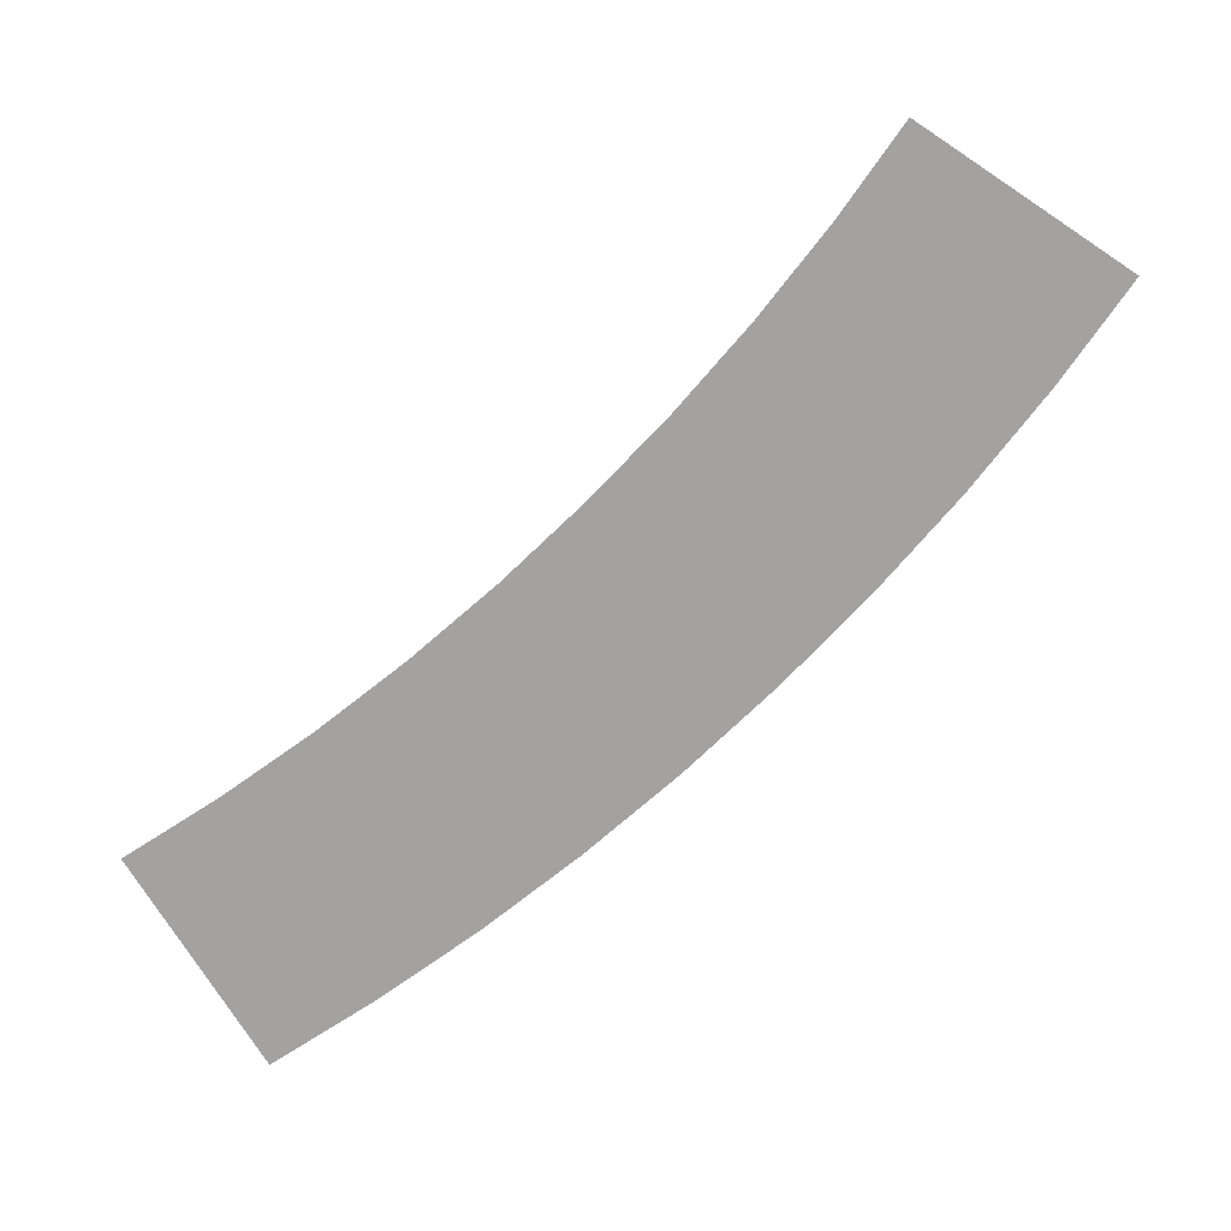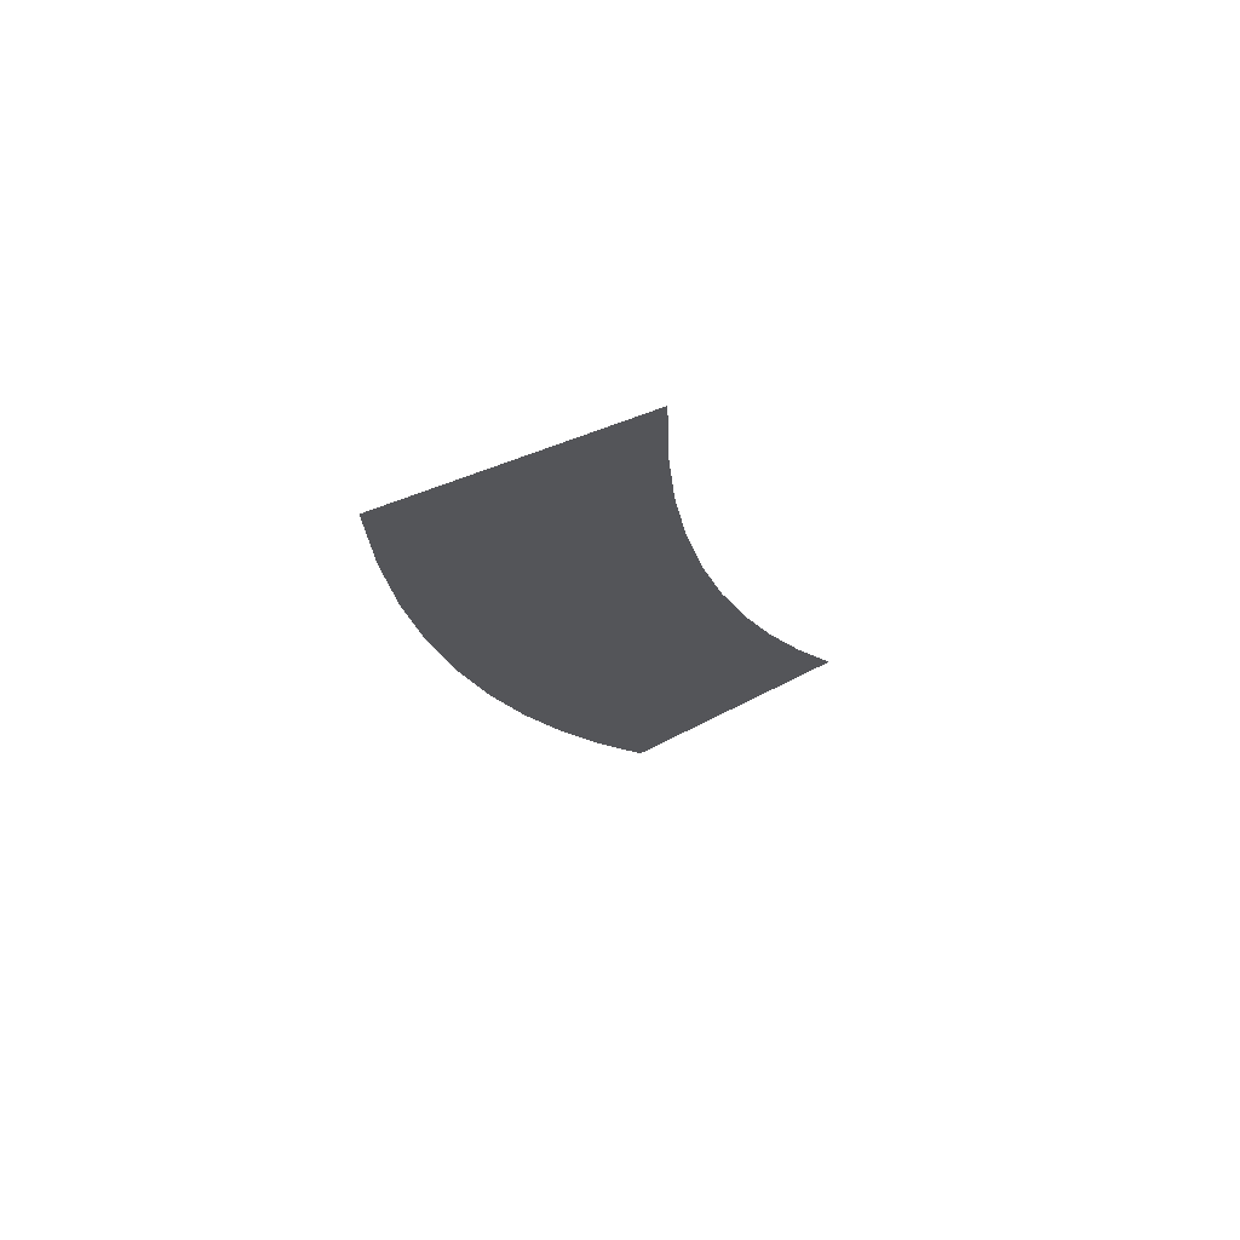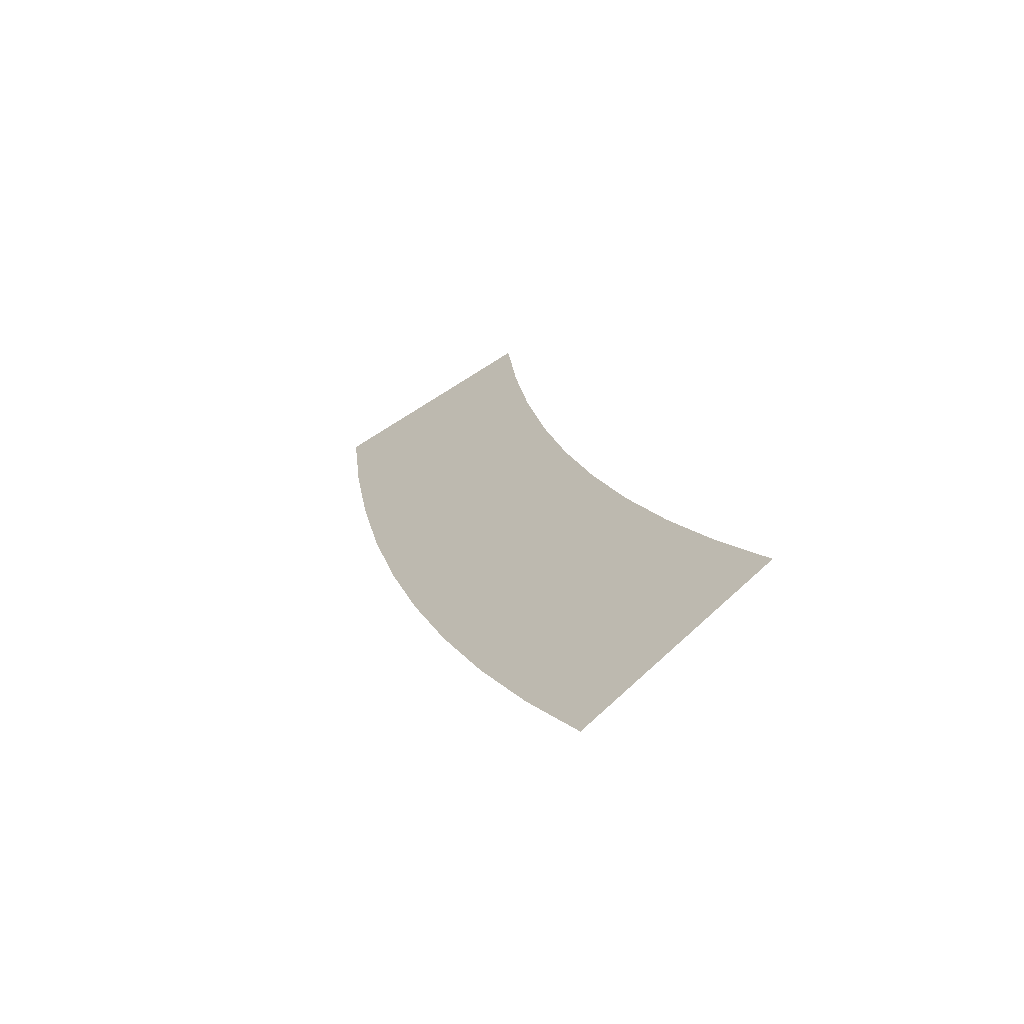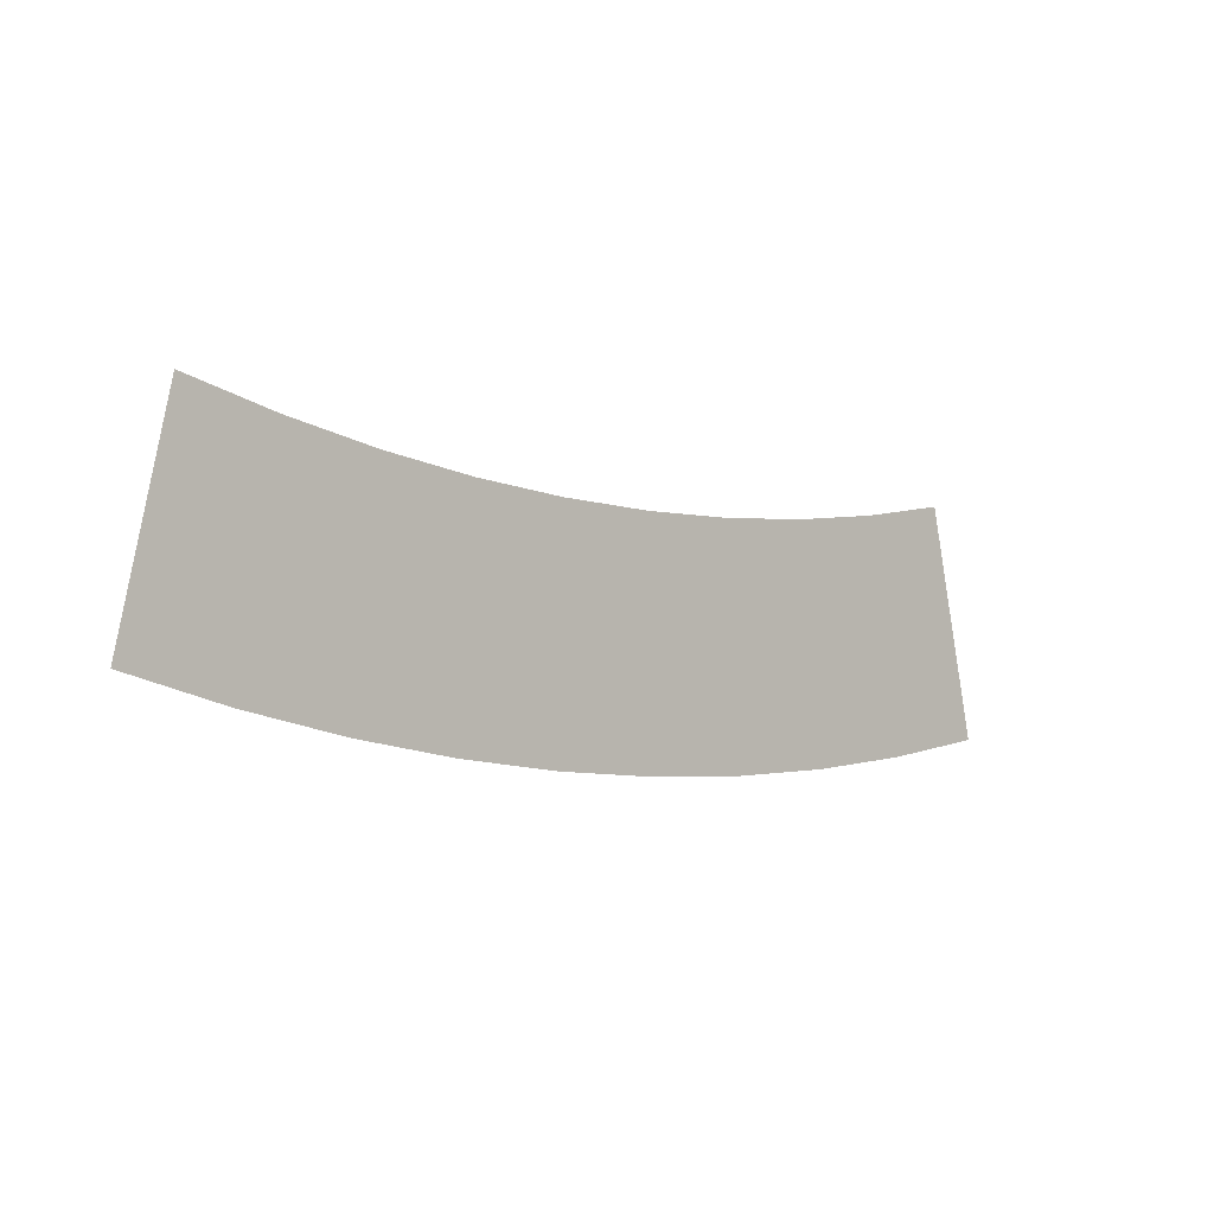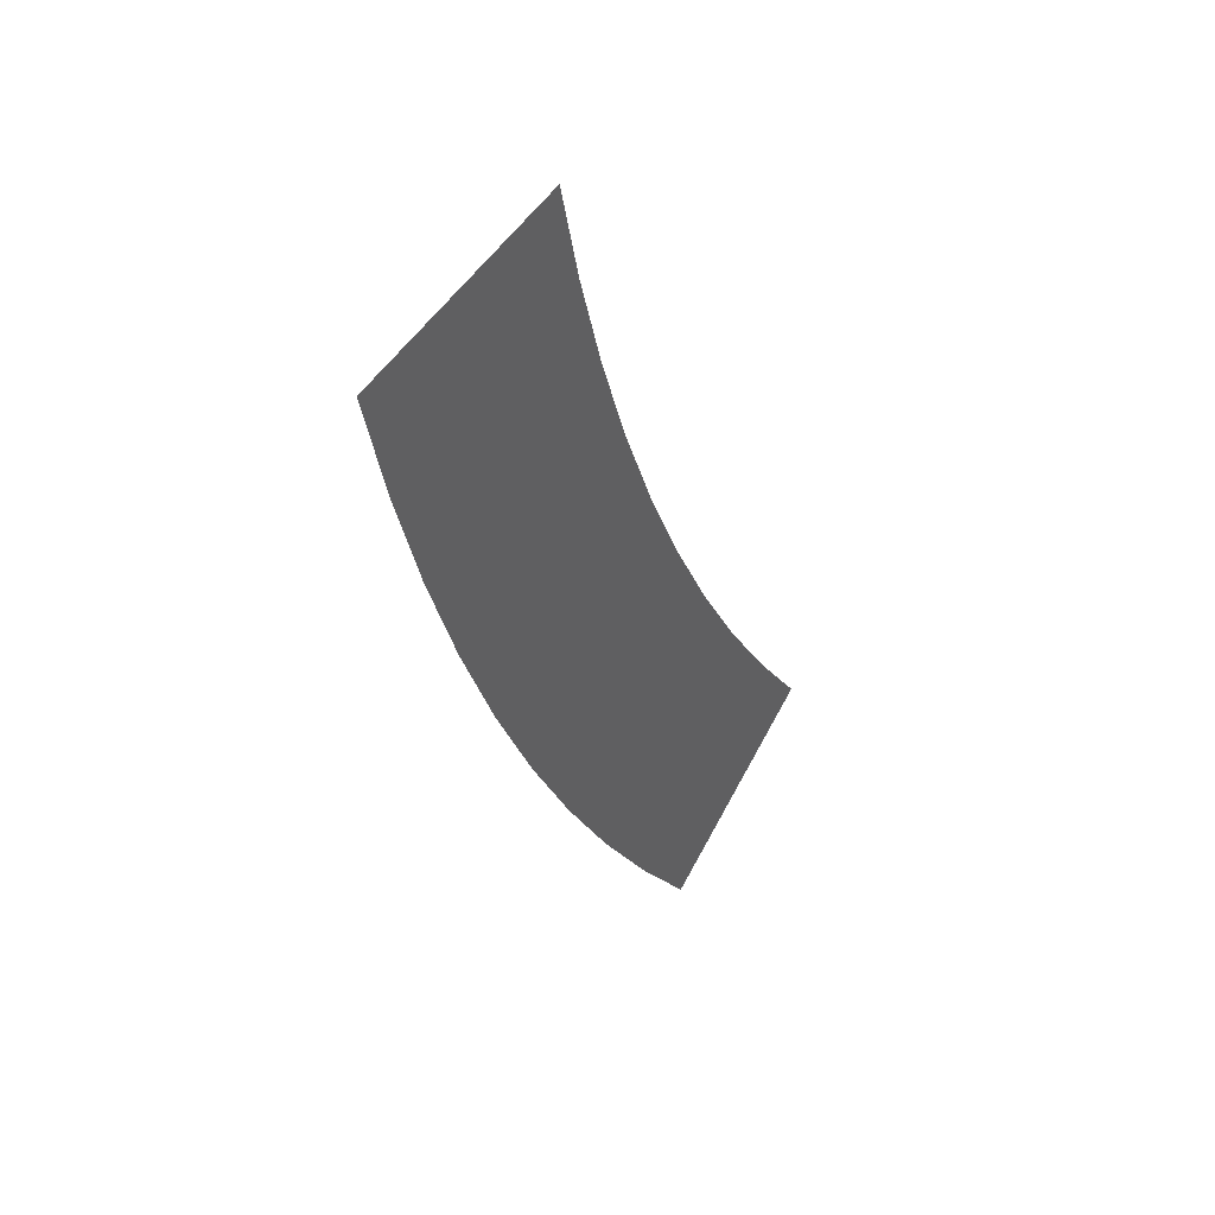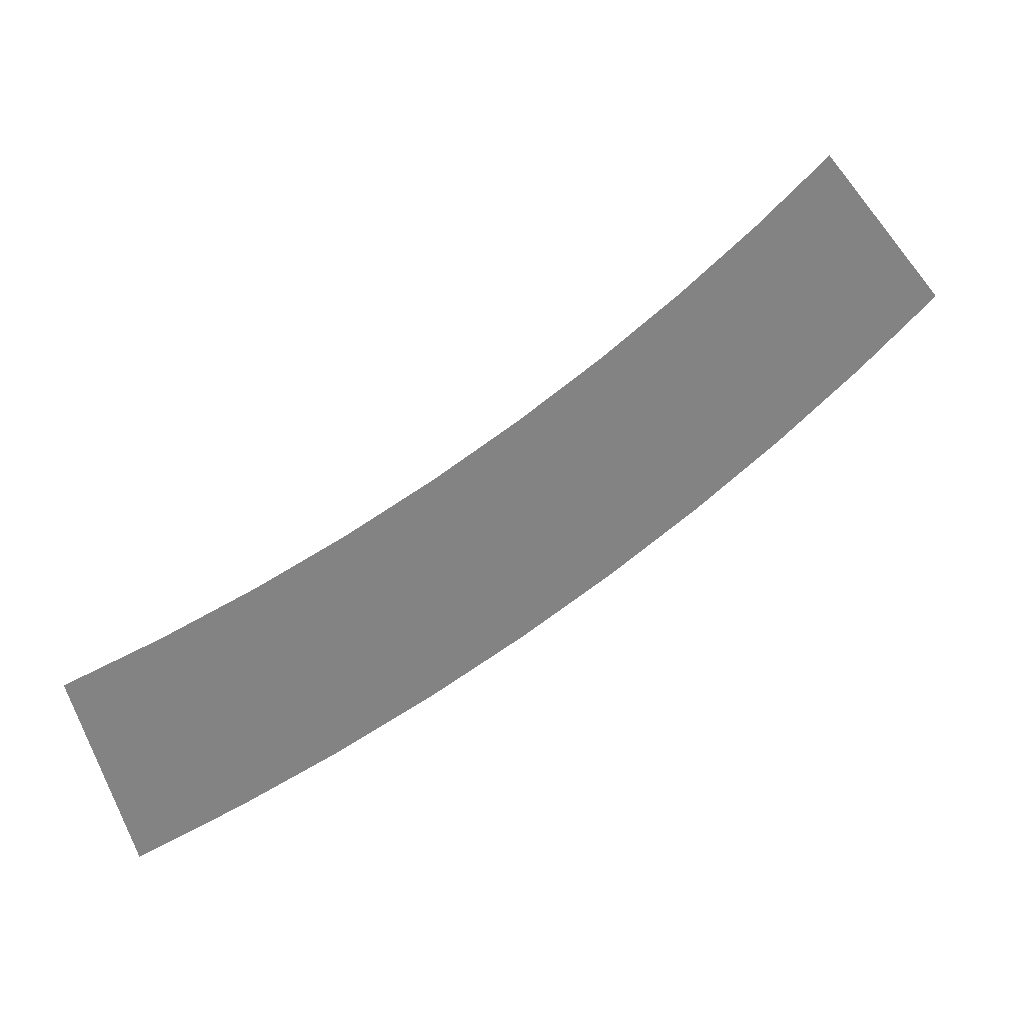
<metadata>
{"format":"obj","ext":"obj","renderer":"f3d","projection":"perspective","resolution":1024,"background":"white","views":[{"elev":-17.5,"azim":177.6,"up":"+Z"},{"elev":11.8,"azim":-37.9,"up":"+Y"},{"elev":40.8,"azim":-66.9,"up":"+Y"},{"elev":-61.3,"azim":119.6,"up":"+Z"},{"elev":-62.5,"azim":77.4,"up":"+Z"},{"elev":-9.3,"azim":149.6,"up":"+Z"}]}
</metadata>
<code>
o mesh386/mesh386-geometry#mesh386-geometry
v -0.05774 0.03682 0.7413
v -0.05925 0.03627 0.7405
v -0.05988 0.03497 0.7387
v -0.06076 0.03571 0.7397
v -0.05624 0.03737 0.7421
v -0.05473 0.03792 0.7429
v -0.05296 0.03642 0.7407
v -0.05108 0.03496 0.7386
v -0.04908 0.03357 0.7367
v -0.0588 0.03404 0.7373
v -0.04696 0.03223 0.7347
v -0.05671 0.03244 0.735
v -0.05449 0.03089 0.7328
v -0.05201 0.02933 0.7306
v -0.05213 0.0294 0.7307
v -0.04472 0.03095 0.7329
v -0.04965 0.02798 0.7287
v -0.04459 0.03088 0.7328
v -0.04706 0.02663 0.7267
v -0.04436 0.02535 0.7249
v -0.04155 0.02415 0.7232
v -0.04238 0.02973 0.7312
v -0.03995 0.02353 0.7223
v -0.03995 0.02858 0.7295
v -0.03742 0.0275 0.728
v -0.0348 0.02649 0.7265
v -0.03576 0.02562 0.7253
v -0.03672 0.02476 0.7241
v -0.03768 0.02389 0.7228
v -0.03864 0.02303 0.7216
f 1 2 3
f 3 2 1
f 2 4 3
f 3 4 2
f 5 1 3
f 3 1 5
f 6 5 3
f 3 5 6
f 7 6 3
f 3 6 7
f 8 7 3
f 3 7 8
f 9 8 3
f 3 8 9
f 9 3 10
f 10 3 9
f 11 9 10
f 10 9 11
f 11 10 12
f 12 10 11
f 11 12 13
f 13 12 11
f 11 13 14
f 14 13 11
f 14 13 15
f 15 13 14
f 16 11 14
f 14 11 16
f 16 14 17
f 17 14 16
f 18 16 17
f 17 16 18
f 18 17 19
f 19 17 18
f 20 18 19
f 19 18 20
f 21 18 20
f 20 18 21
f 21 22 18
f 18 22 21
f 23 22 21
f 21 22 23
f 23 24 22
f 22 24 23
f 25 24 23
f 23 24 25
f 26 25 23
f 23 25 26
f 26 23 27
f 27 23 26
f 27 23 28
f 28 23 27
f 28 23 29
f 29 23 28
f 29 23 30
f 30 23 29

</code>
